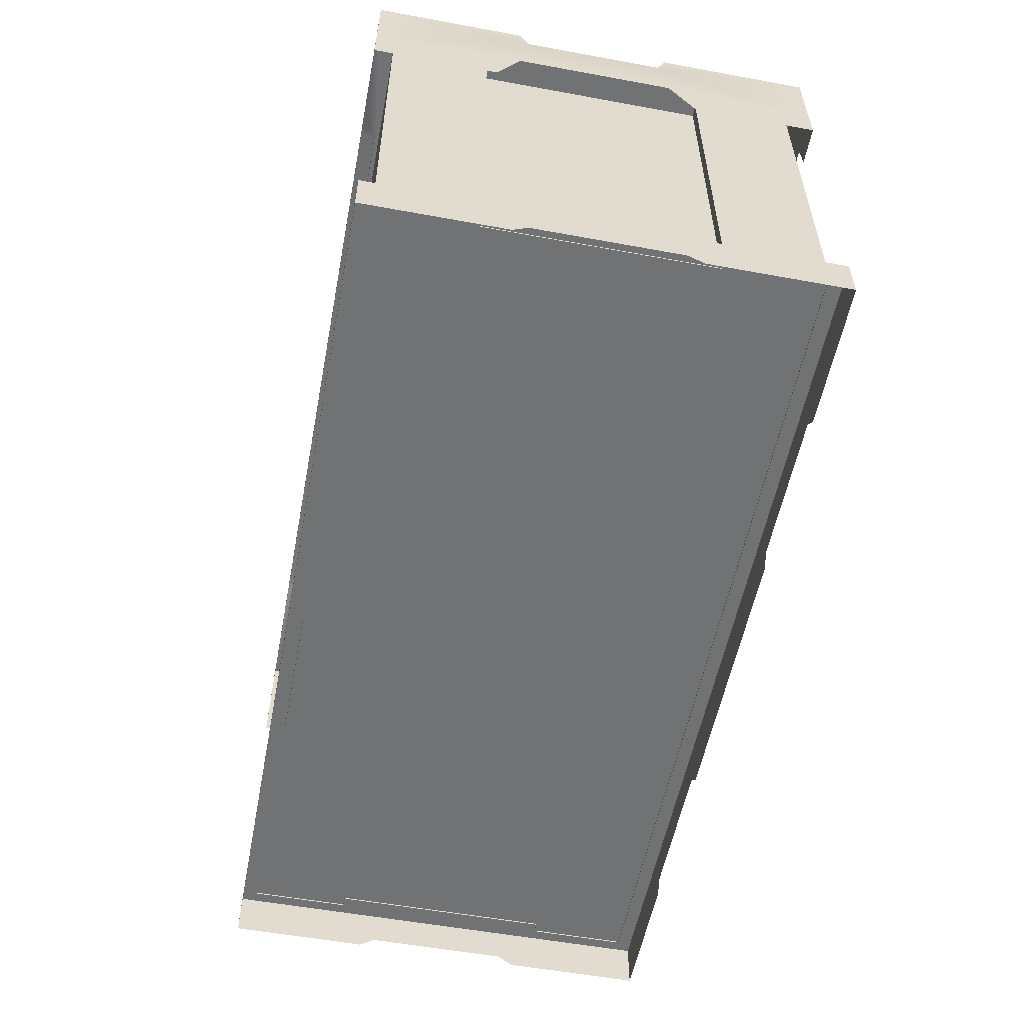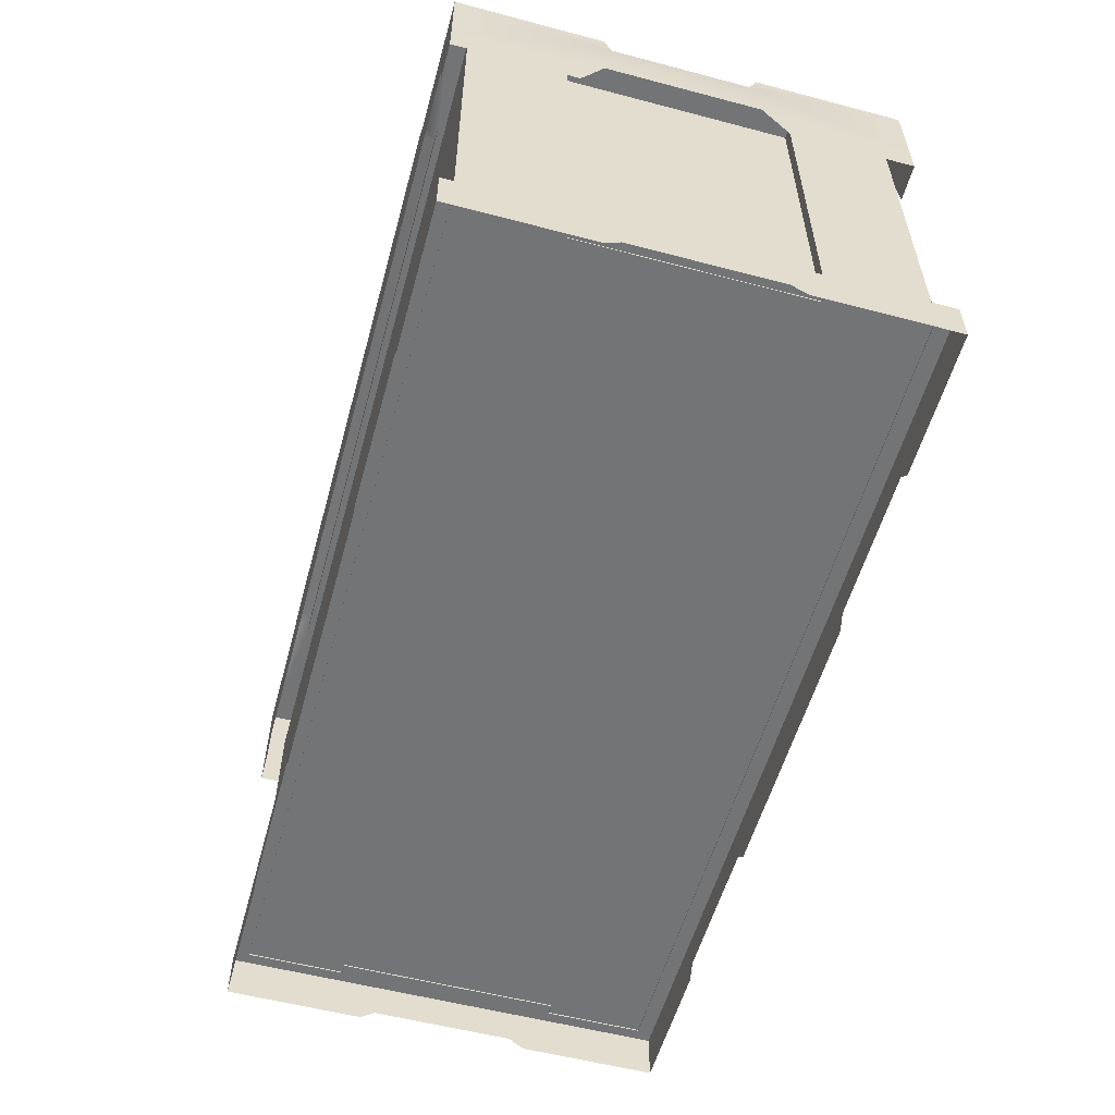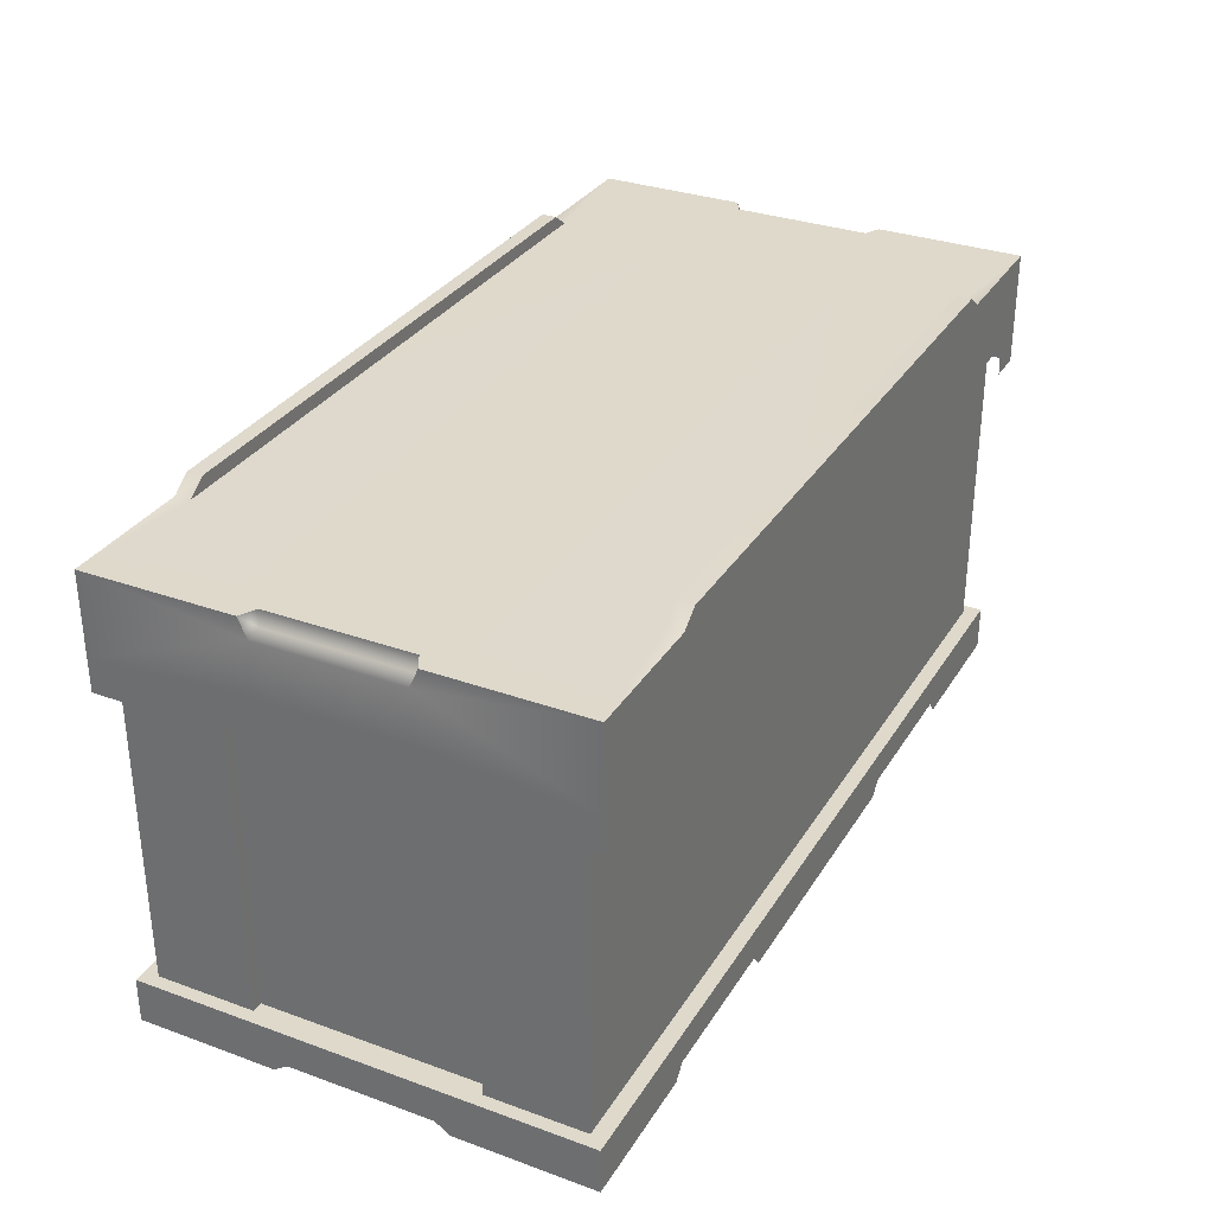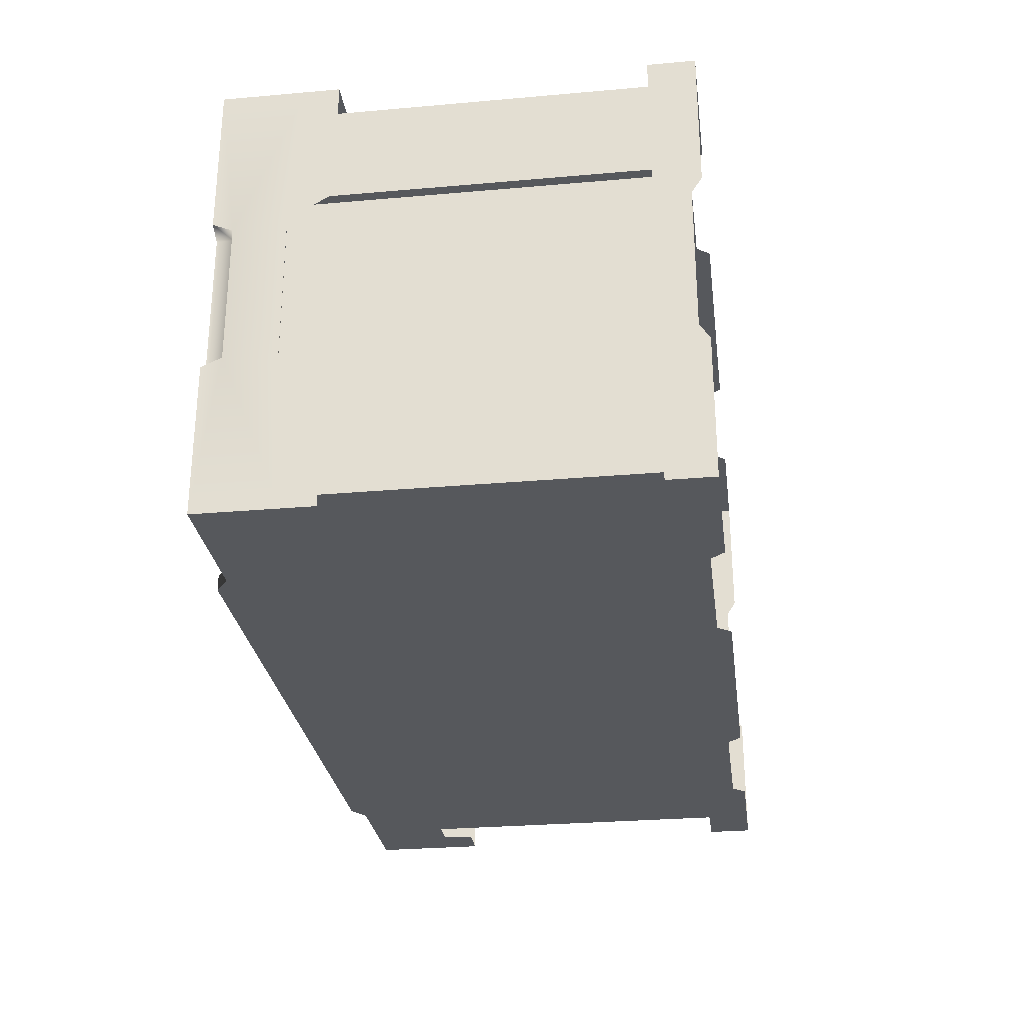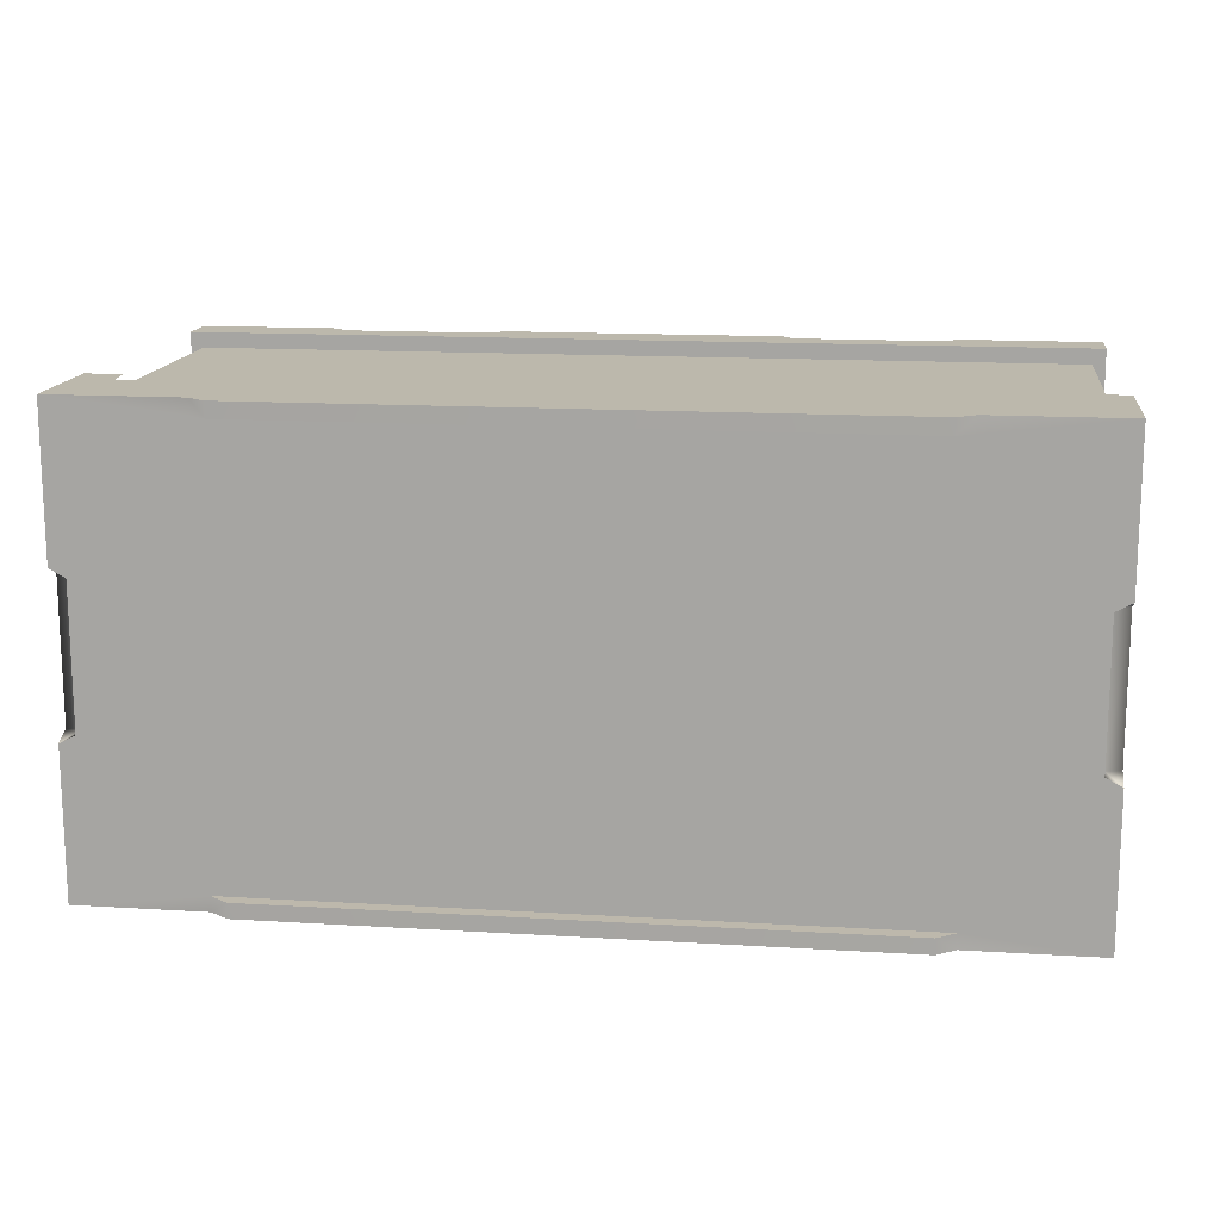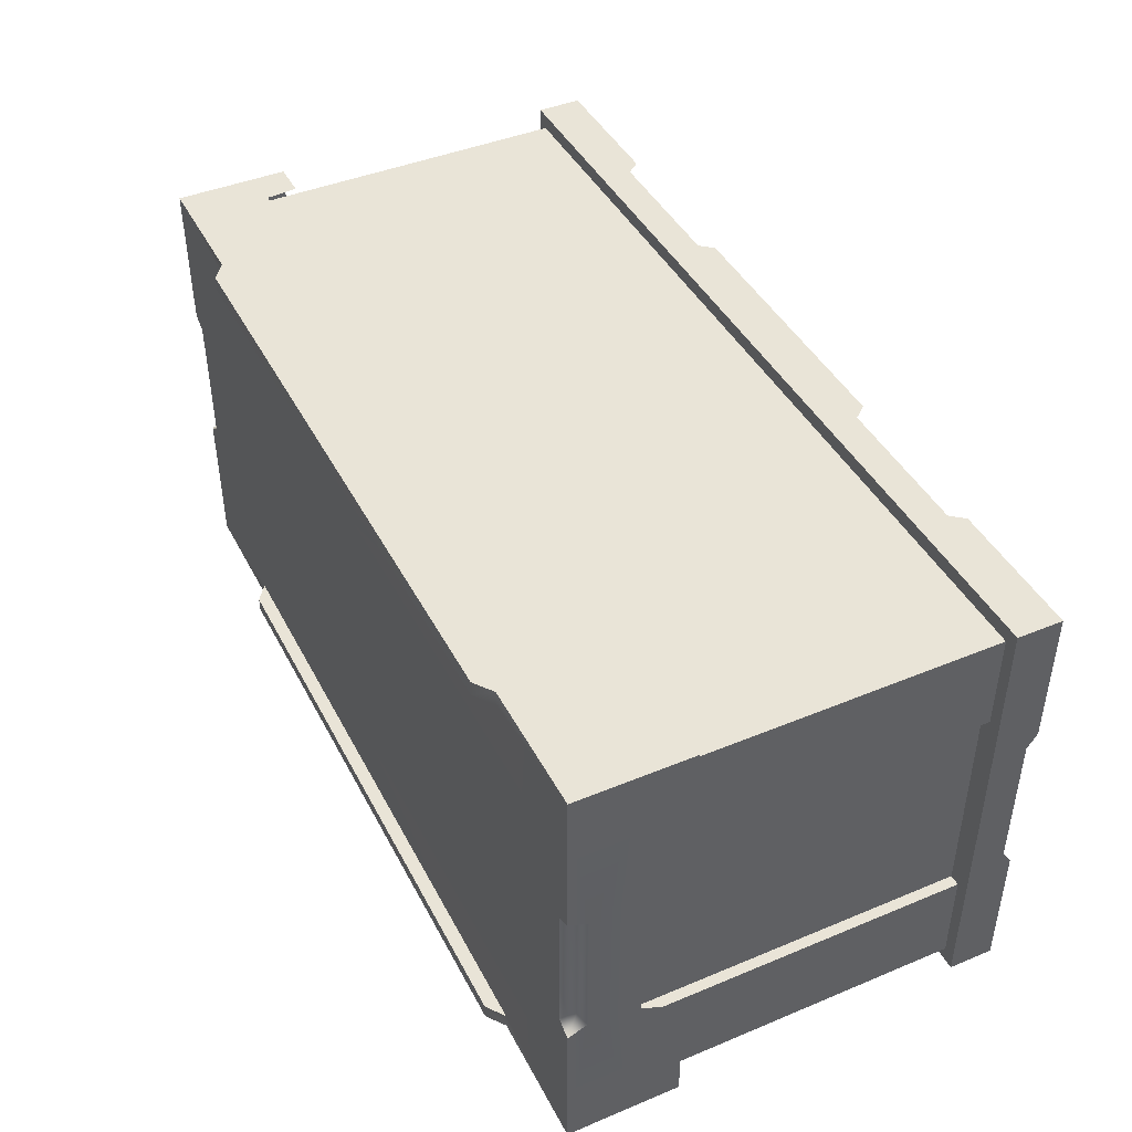
<metadata>
{"format":"obj","ext":"obj","renderer":"f3d","projection":"perspective","resolution":1024,"background":"white","views":[{"elev":-55.6,"azim":79.1,"up":"+Y"},{"elev":-56.1,"azim":-105.4,"up":"+Y"},{"elev":31.8,"azim":-63.1,"up":"+Y"},{"elev":-28.2,"azim":-82.4,"up":"+Z"},{"elev":14.6,"azim":-172.5,"up":"+Z"},{"elev":43.3,"azim":-116.1,"up":"+Z"}]}
</metadata>
<code>
g _furni_drop_box_01
v -171.2 0.8149 -86.59
v -117.7 0.8149 -86.59
v -113.5 5.969 -86.59
v -171.2 18.06 -86.59
v -56.67 5.969 -86.59
v 1.031 18.06 -86.59
v 1.031 0.8149 -86.59
v -52.45 0.8149 -86.59
v 58.73 5.969 -86.59
v 54.51 0.8149 -86.59
v 115.5 5.969 -86.59
v 173.2 18.06 -86.59
v 173.2 0.8149 -86.59
v 119.8 0.8149 -86.59
v -171.2 0.8149 -34.04
v -171.2 0.8149 -86.59
v -171.2 18.06 -86.59
v -171.2 4.539 -28.33
v -171.2 18.06 84.45
v -171.2 4.539 26.19
v -171.2 0.8149 31.91
v -171.2 0.8149 84.45
v -171.2 18.06 -86.59
v 1.031 18.06 -86.59
v 1.031 18.06 84.45
v -171.2 18.06 84.45
v 173.2 18.06 -86.59
v 173.2 18.06 84.45
v -171.2 0.8149 84.45
v -171.2 18.06 84.45
v -113.5 5.969 84.45
v -117.7 0.8149 84.45
v 1.031 18.06 84.45
v -56.67 5.969 84.45
v 1.031 0.8149 84.45
v -52.45 0.8149 84.45
v 58.73 5.969 84.45
v 54.51 0.8149 84.45
v 115.5 5.969 84.45
v 173.2 18.06 84.45
v 173.2 0.8149 84.45
v 119.8 0.8149 84.45
v 173.2 0.8149 -34.04
v 173.2 4.539 -28.33
v 173.2 18.06 -86.59
v 173.2 0.8149 -86.59
v 173.2 4.539 26.19
v 173.2 18.06 84.45
v 173.2 0.8149 31.91
v 173.2 0.8149 84.45
v -166.3 17.57 78.55
v -166.3 17.57 41.13
v -166.3 149.9 41.13
v -166.3 149.9 78.55
v -166.3 17.57 -81.02
v -166.3 149.9 -81.02
v -166.3 149.9 -43.6
v -166.3 17.57 -43.6
v -162.2 17.57 41.13
v -162.2 17.57 -43.6
v -162.2 149.9 -43.6
v -162.2 149.9 41.13
v -166.3 149.9 41.13
v -166.3 17.57 41.13
v -162.2 17.57 41.13
v -162.2 149.9 41.13
v -166.3 17.57 -43.6
v -166.3 149.9 -43.6
v -162.2 149.9 -43.6
v -162.2 17.57 -43.6
v 168.4 149.9 78.55
v 168.4 17.57 78.55
v -166.3 17.57 78.55
v -166.3 149.9 78.55
v 168.4 17.57 78.55
v 168.4 149.9 78.55
v 168.4 149.9 41.13
v 168.4 17.57 41.13
v 168.4 17.57 -81.02
v 168.4 17.57 -43.6
v 168.4 149.9 -43.6
v 168.4 149.9 -81.02
v 164.2 17.57 41.13
v 164.2 149.9 41.13
v 164.2 149.9 -43.6
v 164.2 17.57 -43.6
v 168.4 149.9 41.13
v 164.2 149.9 41.13
v 164.2 17.57 41.13
v 168.4 17.57 41.13
v 168.4 17.57 -43.6
v 164.2 17.57 -43.6
v 164.2 149.9 -43.6
v 168.4 149.9 -43.6
v -166.3 149.9 -81.02
v -166.3 17.57 -81.02
v 168.4 17.57 -81.02
v 168.4 149.9 -81.02
v -171.3 174.5 28.77
v -165.2 174.5 25.53
v -171.3 174.5 85.81
v -121.7 174.5 79.99
v -121.7 174.5 85.81
v 168.8 174.5 25.53
v 125.2 174.5 79.99
v 168.8 174.5 -27.76
v -165.2 174.5 -27.76
v 174.9 174.5 85.81
v 174.9 174.5 28.77
v 125.3 174.5 85.81
v -121.7 174.5 -82.22
v -171.3 174.5 -88.04
v -171.3 174.5 -31
v -121.7 174.5 -88.04
v 125.2 174.5 -82.22
v 174.9 174.5 -88.04
v 174.9 174.5 -31
v 125.3 174.5 -88.04
v -171.3 131.1 85.81
v -171.3 131.1 38.08
v -171.3 147.4 28.77
v -171.3 143.2 85.81
v -171.3 167.1 25.53
v -171.3 174.5 85.81
v -171.3 174.5 28.77
v -171.3 147.4 -31
v -171.3 167.1 -27.76
v -171.3 143.2 -88.04
v -171.3 131.1 -88.04
v -171.3 131.1 -40.31
v -171.3 174.5 -88.04
v -171.3 174.5 -31
v -171.3 174.5 28.77
v -165.5 168.3 25.53
v -165.2 174.5 25.53
v -171.3 167.1 25.53
v -165.5 168.3 -27.76
v -165.2 174.5 -27.76
v -171.3 167.1 -27.76
v -171.3 174.5 -31
v -156.4 143.2 85.81
v -171.3 143.2 85.81
v -171.3 174.5 85.81
v -121.7 174.5 85.81
v -157.6 131.1 85.81
v -171.3 131.1 85.81
v 125.3 174.5 85.81
v 160 143.2 85.81
v 174.9 174.5 85.81
v 174.9 143.2 85.81
v 161.2 131.1 85.81
v 174.9 131.1 85.81
v -114.7 179.6 85.81
v 118.3 179.6 85.81
v 125.3 174.5 85.81
v -121.7 174.5 85.81
v -121.7 174.5 85.81
v -121.7 174.5 79.99
v -114.6 179.6 80.02
v -114.7 179.6 85.81
v 118.3 179.6 85.81
v 118.2 179.6 80.02
v 125.3 174.5 85.81
v 125.2 174.5 79.99
v -171.3 174.5 -88.04
v -171.3 143.2 -88.04
v -156.4 143.2 -88.04
v -121.7 174.5 -88.04
v -157.6 131.1 -88.04
v -171.3 131.1 -88.04
v 160 143.2 -88.04
v 125.3 174.5 -88.04
v 174.9 174.5 -88.04
v 174.9 143.2 -88.04
v 161.2 131.1 -88.04
v 174.9 131.1 -88.04
v -114.7 179.6 -88.04
v -121.7 174.5 -88.04
v 125.3 174.5 -88.04
v 118.3 179.6 -88.04
v -121.7 174.5 -88.04
v -114.7 179.6 -88.04
v -114.6 179.6 -82.25
v -121.7 174.5 -82.22
v 118.3 179.6 -88.04
v 118.2 179.6 -82.25
v 125.3 174.5 -88.04
v 125.2 174.5 -82.22
v 174.9 131.1 85.81
v 174.9 143.2 85.81
v 174.9 147.4 28.77
v 174.9 131.1 38.08
v 174.9 167.1 25.53
v 174.9 174.5 85.81
v 174.9 174.5 28.77
v 174.9 147.4 -31
v 174.9 167.1 -27.76
v 174.9 143.2 -88.04
v 174.9 131.1 -88.04
v 174.9 131.1 -40.31
v 174.9 174.5 -88.04
v 174.9 174.5 -31
v 174.9 174.5 28.77
v 168.8 174.5 25.53
v 169.1 168.3 25.53
v 174.9 167.1 25.53
v 169.1 168.3 -27.76
v 168.8 174.5 -27.76
v 174.9 167.1 -27.76
v 174.9 174.5 -31
v -121.7 174.5 79.99
v 125.2 174.5 79.99
v 118.2 179.6 80.02
v -114.6 179.6 80.02
v -121.7 174.5 -82.22
v -114.6 179.6 -82.25
v 118.2 179.6 -82.25
v 125.2 174.5 -82.22
g _furni_drop_box_01_0
f 3 2 1
f 4 3 1
f 3 4 5
f 4 6 5
f 5 6 7
f 8 5 7
f 6 9 7
f 9 10 7
f 9 6 11
f 6 12 11
f 11 12 13
f 14 11 13
f 17 16 15
f 18 17 15
f 19 17 18
f 20 19 18
f 19 20 21
f 22 19 21
f 25 24 23
f 26 25 23
f 27 24 25
f 28 27 25
f 31 30 29
f 32 31 29
f 33 30 31
f 34 33 31
f 33 34 35
f 34 36 35
f 37 33 35
f 38 37 35
f 33 37 39
f 40 33 39
f 40 39 41
f 39 42 41
f 45 44 43
f 46 45 43
f 44 45 47
f 45 48 47
f 47 48 49
f 48 50 49
f 53 52 51
f 54 53 51
f 57 56 55
f 58 57 55
f 61 60 59
f 62 61 59
f 65 64 63
f 66 65 63
f 69 68 67
f 70 69 67
f 73 72 71
f 74 73 71
f 77 76 75
f 78 77 75
f 81 80 79
f 82 81 79
f 85 84 83
f 86 85 83
f 89 88 87
f 90 89 87
f 93 92 91
f 94 93 91
f 97 96 95
f 98 97 95
f 101 100 99
f 102 100 101
f 103 102 101
f 100 102 104
f 102 105 104
f 104 106 100
f 106 107 100
f 104 105 108
f 104 108 109
f 105 110 108
f 111 107 106
f 107 111 112
f 107 112 113
f 111 114 112
f 115 111 106
f 115 106 116
f 116 106 117
f 118 115 116
f 121 120 119
f 122 121 119
f 123 121 122
f 124 123 122
f 125 123 124
f 126 121 123
f 127 126 123
f 126 127 128
f 126 128 129
f 130 126 129
f 127 131 128
f 127 132 131
f 135 134 133
f 136 133 134
f 137 134 135
f 134 137 136
f 138 137 135
f 137 139 136
f 137 138 140
f 140 139 137
f 143 142 141
f 144 143 141
f 145 141 142
f 146 145 142
f 144 141 147
f 141 148 147
f 149 147 148
f 150 149 148
f 148 151 150
f 151 152 150
f 155 154 153
f 156 155 153
f 159 158 157
f 160 159 157
f 160 161 159
f 161 162 159
f 162 161 163
f 164 162 163
f 167 166 165
f 168 167 165
f 167 169 166
f 169 170 166
f 171 167 168
f 172 171 168
f 171 172 173
f 174 171 173
f 175 171 174
f 176 175 174
f 179 178 177
f 180 179 177
f 183 182 181
f 184 183 181
f 185 182 183
f 186 185 183
f 185 186 187
f 186 188 187
f 191 190 189
f 192 191 189
f 191 193 190
f 193 194 190
f 193 195 194
f 191 196 193
f 196 197 193
f 197 196 198
f 198 196 199
f 196 200 199
f 201 197 198
f 202 197 201
f 205 204 203
f 203 206 205
f 205 207 204
f 207 205 206
f 207 208 204
f 209 207 206
f 208 207 210
f 209 210 207
f 213 212 211
f 214 213 211
f 217 216 215
f 218 217 215

</code>
